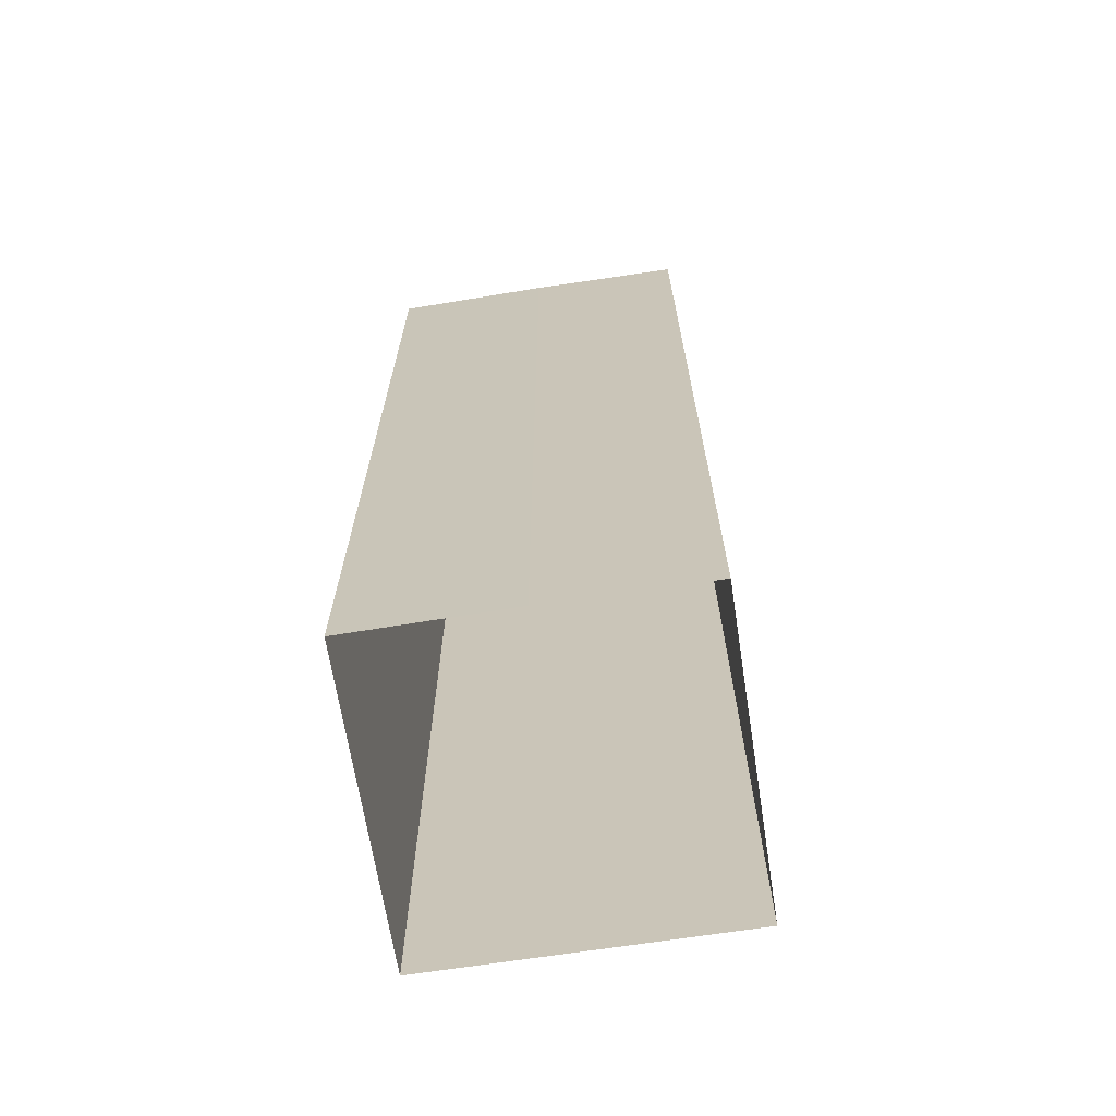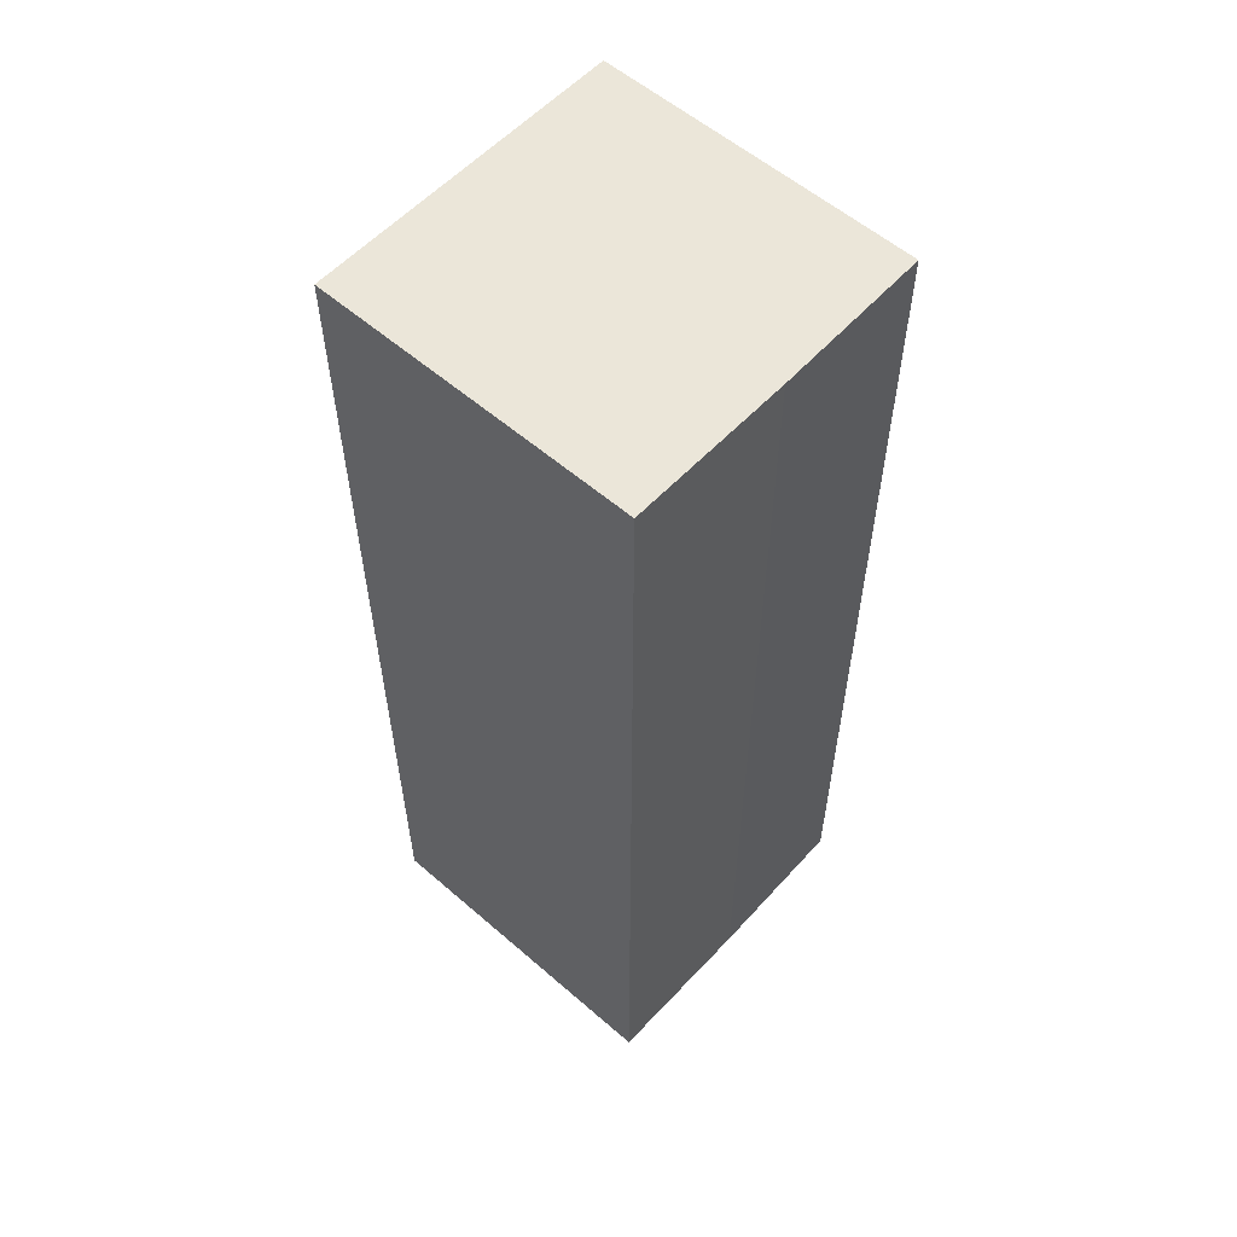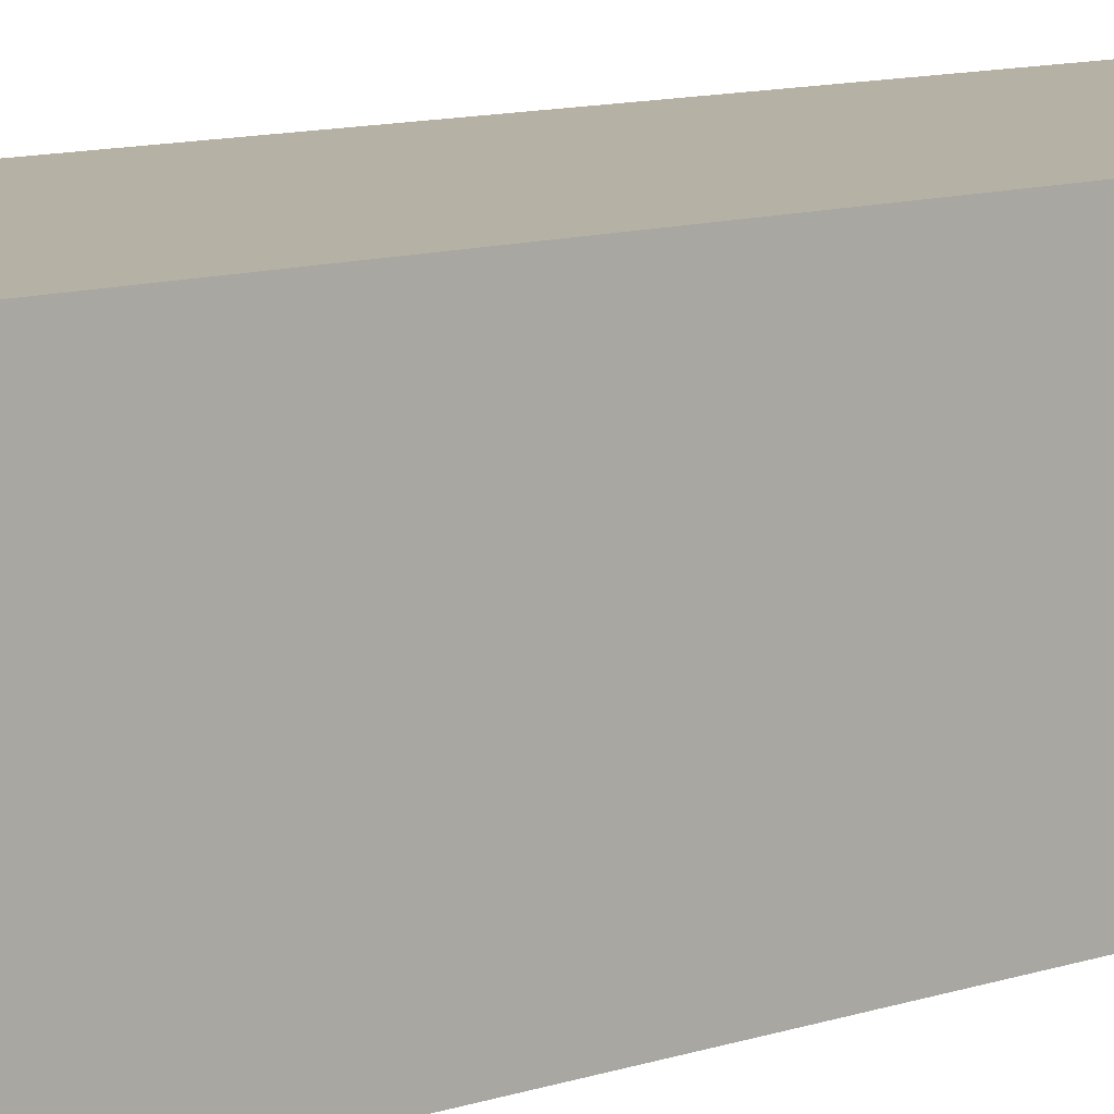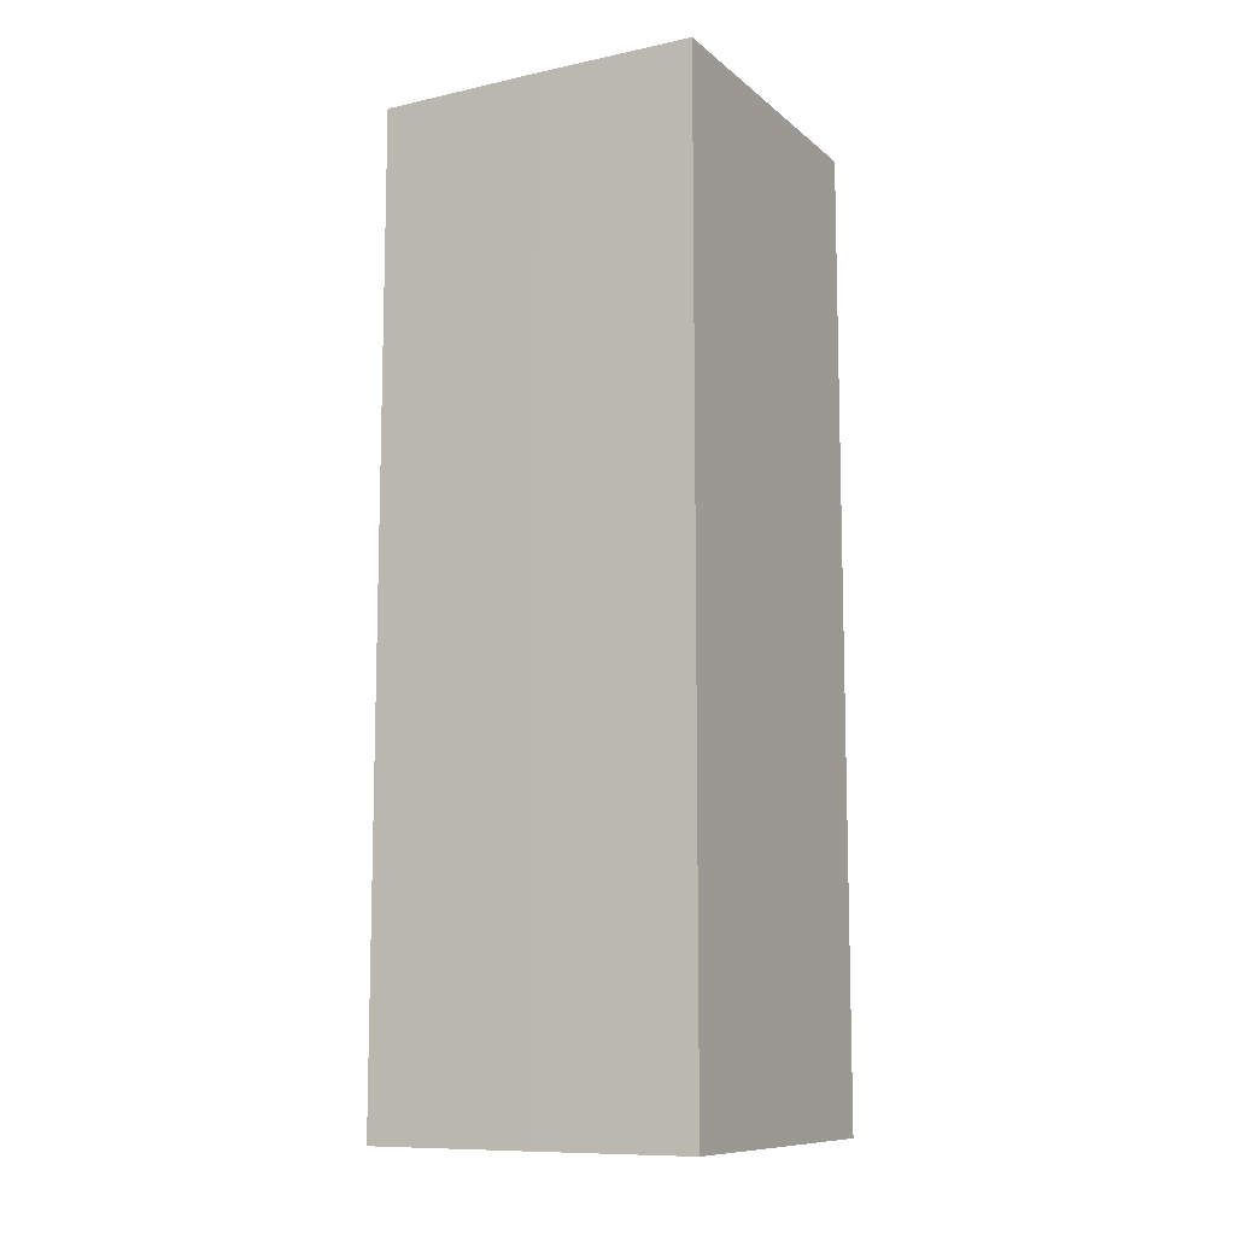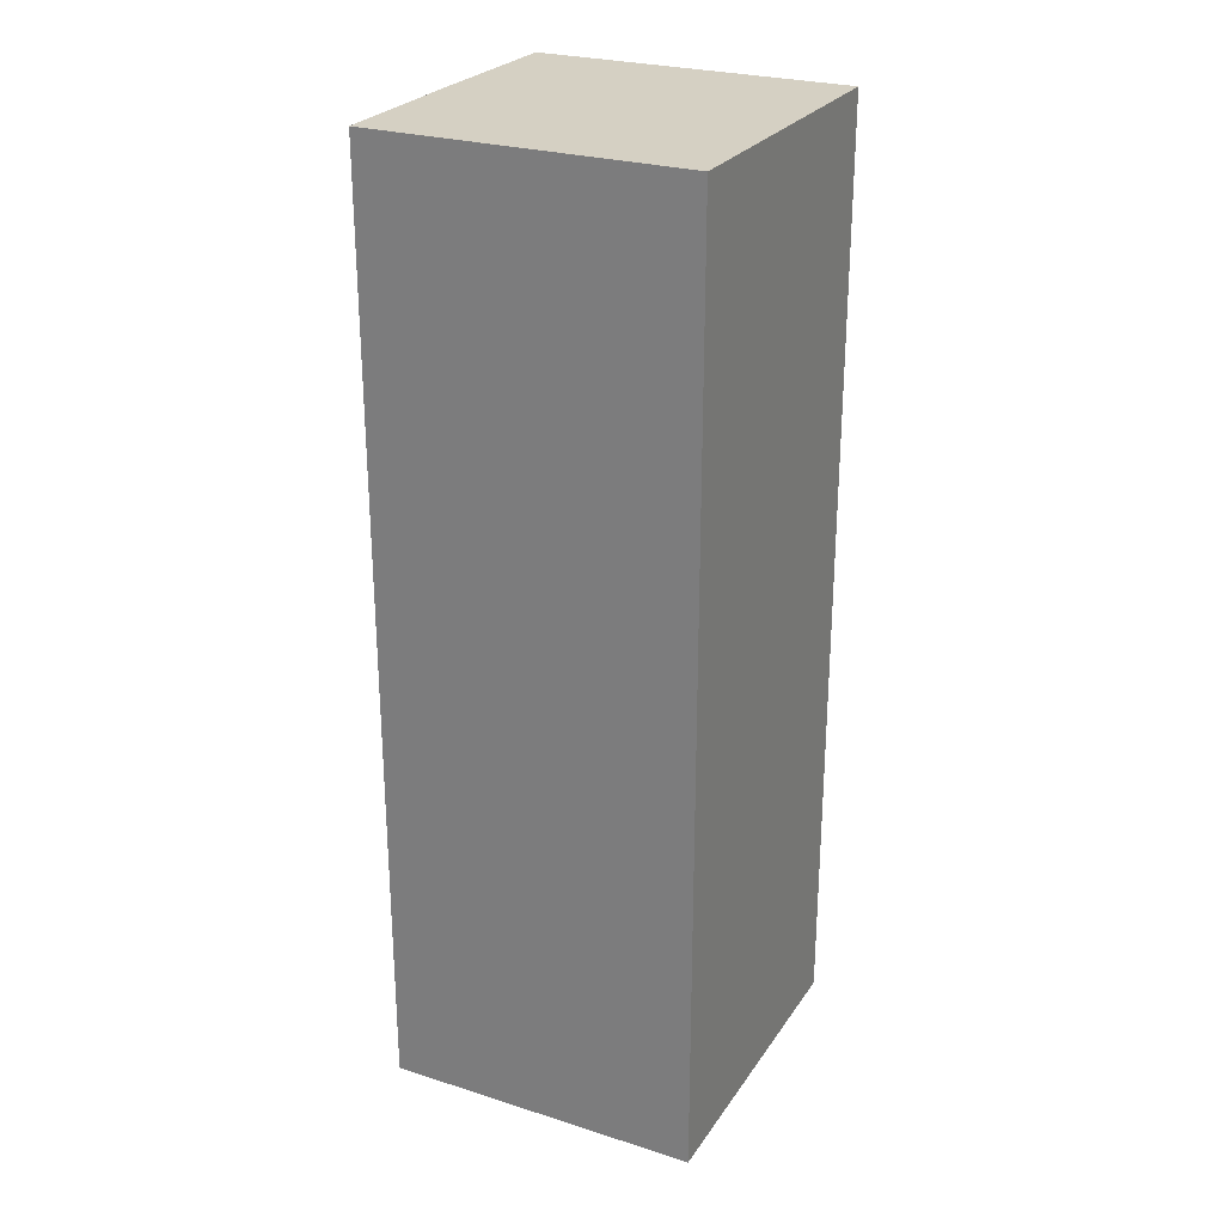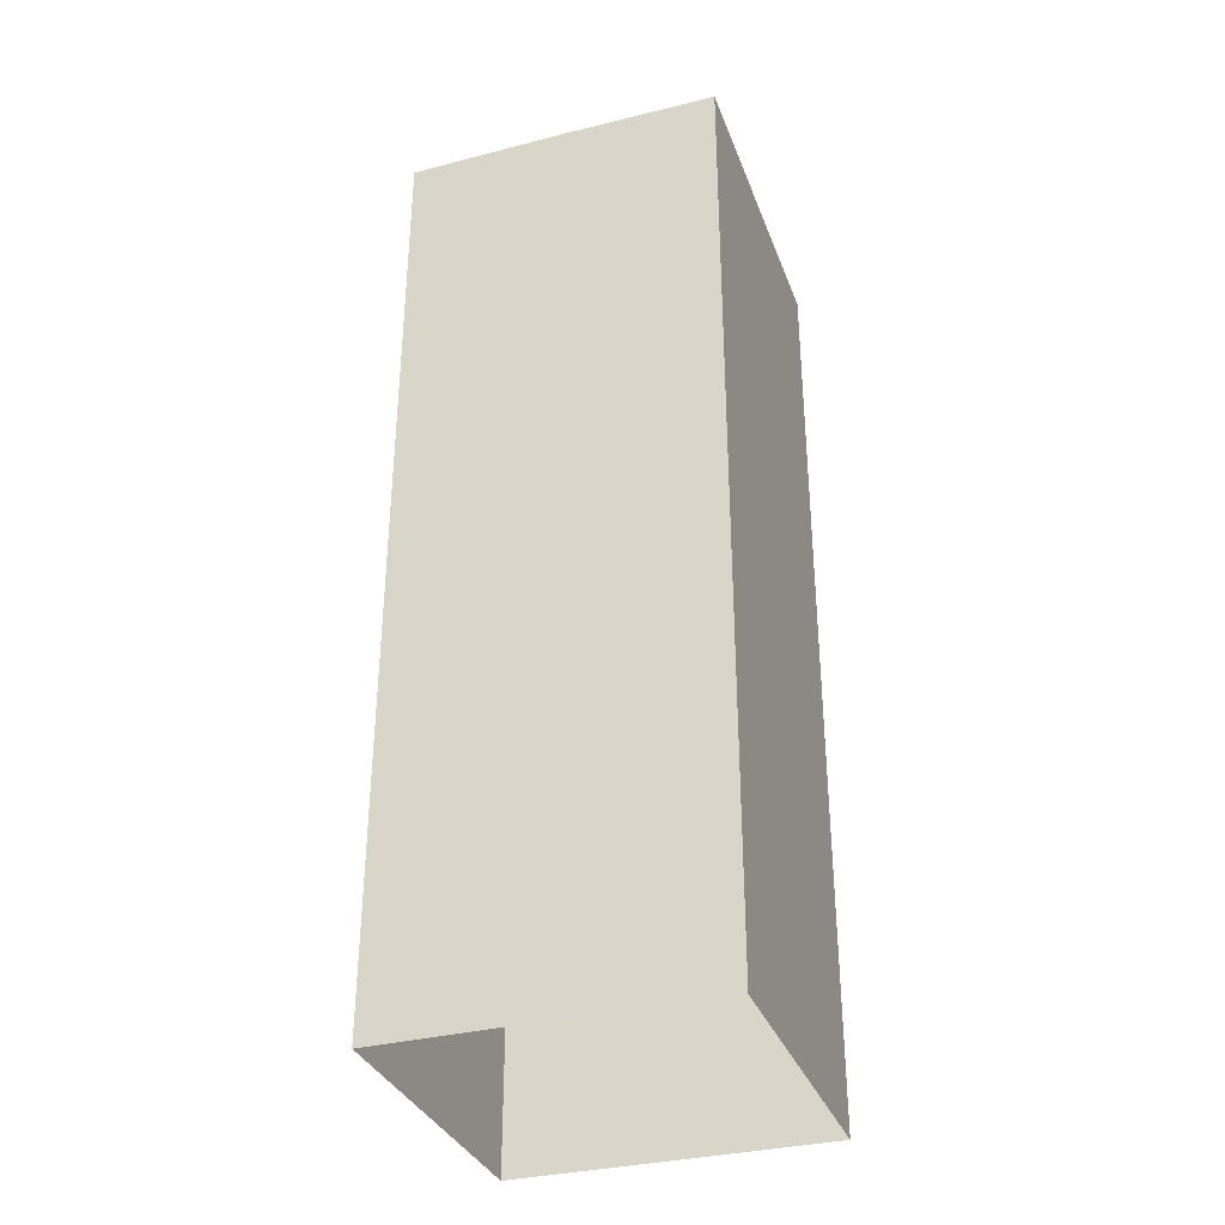
<metadata>
{"format":"obj","ext":"obj","renderer":"f3d","projection":"perspective","resolution":1024,"background":"white","views":[{"elev":-67.3,"azim":-81.1,"up":"+Y"},{"elev":57.1,"azim":-138.0,"up":"+Y"},{"elev":11.9,"azim":53.0,"up":"+Z"},{"elev":-10.5,"azim":-61.6,"up":"+Y"},{"elev":26.2,"azim":26.5,"up":"+Y"},{"elev":-33.9,"azim":-71.2,"up":"+Y"}]}
</metadata>
<code>
g Object15
v 125.8 150 21.36
v 101 150 21.36
v 101.4 150 46.87
v 125.8 150 46.87
v 75.48 150 21.36
v 75.25 150 46.87
v 101 150 71.86
v 125.8 150 71.86
v 75.48 150 71.86
v 125.8 -0.0003815 21.36
v 101 -0.0003815 21.36
v 101 50 21.36
v 125.8 50 21.36
v 101 -0.0003815 21.36
v 75.48 -0.0003815 21.36
v 75.48 50 21.36
v 101 50 21.36
v 101 100 21.36
v 125.8 100 21.36
v 75.48 100 21.36
v 101 100 21.36
v 101 150 21.36
v 125.8 150 21.36
v 75.48 150 21.36
v 101 150 21.36
v 75.48 -0.0003815 21.36
v 75.25 -0.0003815 46.87
v 75.25 50 46.87
v 75.48 50 21.36
v 75.25 -0.0003815 46.87
v 75.48 -0.0003815 71.86
v 75.48 50 71.86
v 75.25 50 46.87
v 75.25 100 46.87
v 75.48 100 21.36
v 75.48 100 71.86
v 75.25 100 46.87
v 75.25 150 46.87
v 75.48 150 21.36
v 75.48 150 71.86
v 75.25 150 46.87
v 75.48 -0.0003815 71.86
v 101 -0.0003815 71.86
v 101 50 71.86
v 75.48 50 71.86
v 101 -0.0003815 71.86
v 125.8 -0.0003815 71.86
v 125.8 50 71.86
v 101 50 71.86
v 101 100 71.86
v 75.48 100 71.86
v 125.8 100 71.86
v 101 100 71.86
v 101 150 71.86
v 75.48 150 71.86
v 125.8 150 71.86
v 101 150 71.86
v 125.8 -0.0003815 71.86
v 125.8 -0.0003815 46.87
v 125.8 50 46.87
v 125.8 50 71.86
v 125.8 -0.0003815 46.87
v 125.8 -0.0003815 21.36
v 125.8 50 21.36
v 125.8 50 46.87
v 125.8 100 46.87
v 125.8 100 71.86
v 125.8 100 21.36
v 125.8 100 46.87
v 125.8 150 46.87
v 125.8 150 71.86
v 125.8 150 21.36
v 125.8 150 46.87
f 3 1 2
f 1 3 4
f 6 2 5
f 2 6 3
f 7 4 3
f 4 7 8
f 9 3 6
f 3 9 7
f 12 10 11
f 10 12 13
f 16 14 15
f 14 16 17
f 18 13 12
f 13 18 19
f 20 17 16
f 17 20 21
f 22 19 18
f 19 22 23
f 24 21 20
f 21 24 25
f 28 26 27
f 26 28 29
f 32 30 31
f 30 32 33
f 34 29 28
f 29 34 35
f 36 33 32
f 33 36 37
f 38 35 34
f 35 38 39
f 40 37 36
f 37 40 41
f 44 42 43
f 42 44 45
f 48 46 47
f 46 48 49
f 50 45 44
f 45 50 51
f 52 49 48
f 49 52 53
f 54 51 50
f 51 54 55
f 56 53 52
f 53 56 57
f 60 58 59
f 58 60 61
f 64 62 63
f 62 64 65
f 66 61 60
f 61 66 67
f 68 65 64
f 65 68 69
f 70 67 66
f 67 70 71
f 72 69 68
f 69 72 73

</code>
